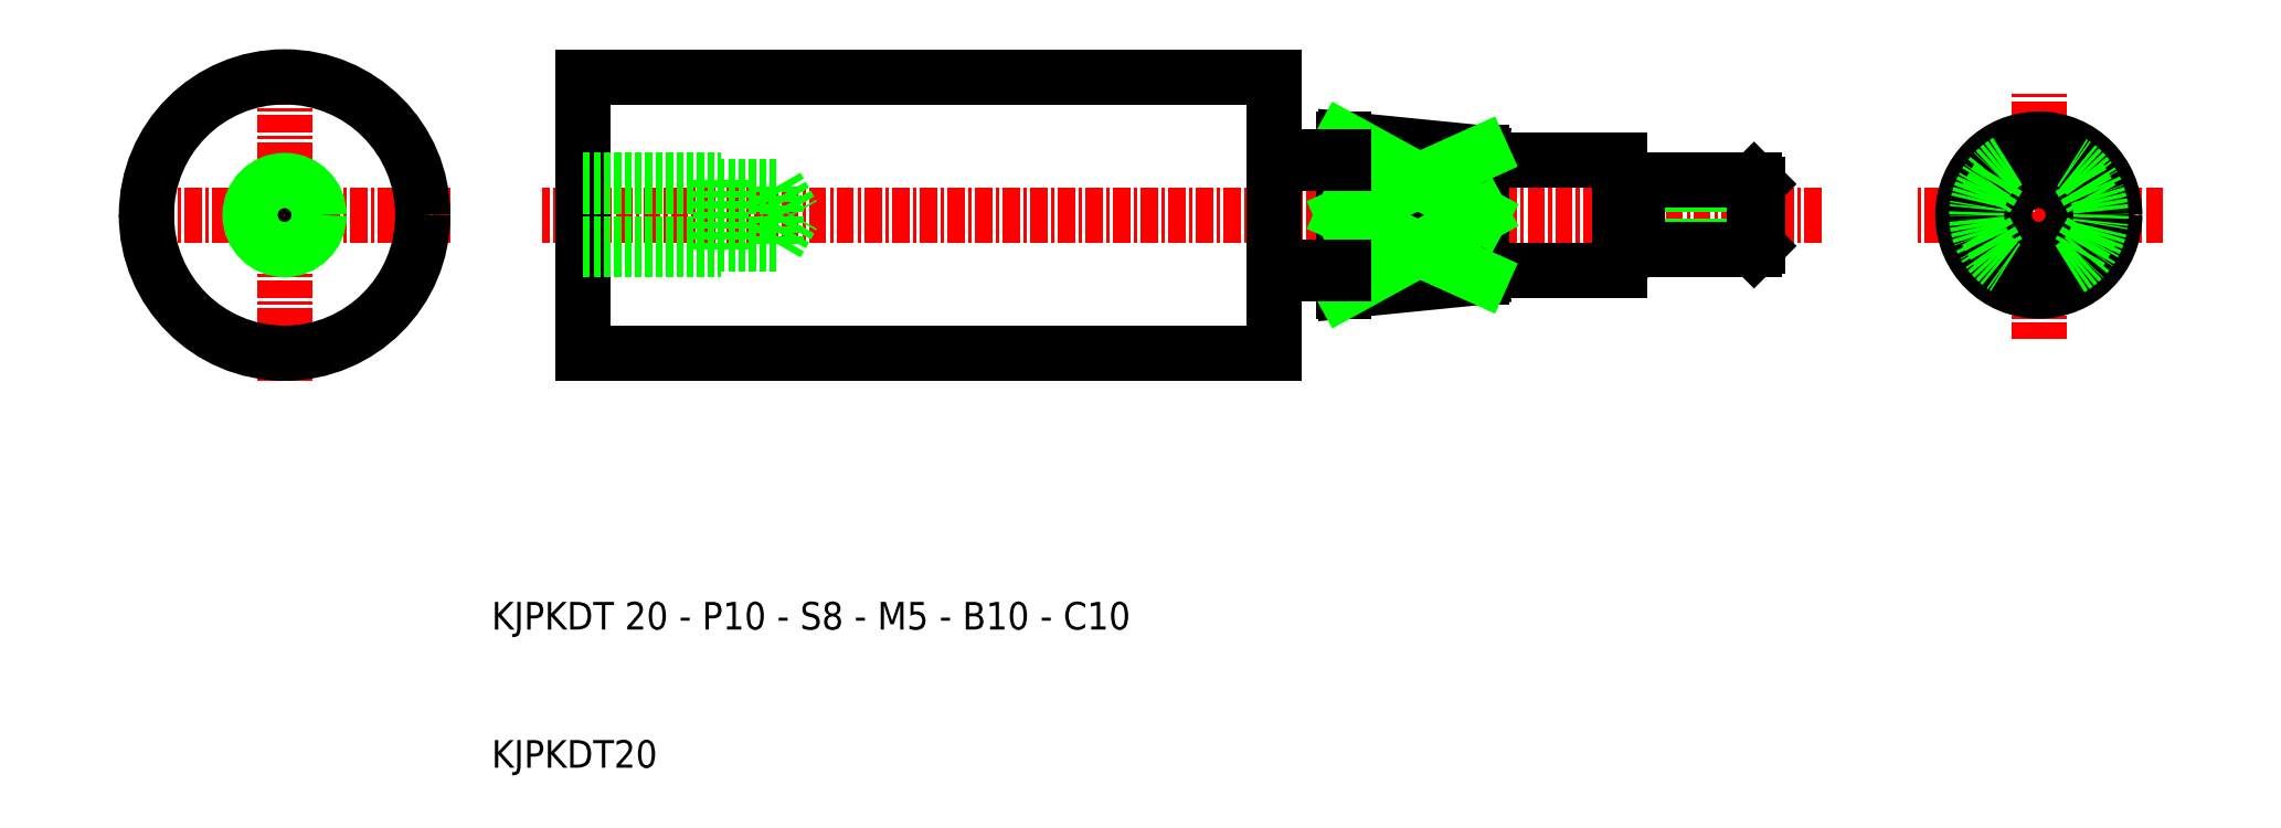
<metadata>
{"format":"dxf","ext":"dxf","renderer":"ezdxf+matplotlib","layout":"modelspace","background":"white","min_lineweight":24,"dpi":150}
</metadata>
<code>
0
SECTION
2
ENTITIES
0
LINE
8
CENTER
10
89.6
20
50
30
0
11
-3
21
50
31
0
0
LINE
8
0
10
50
20
40
30
0
11
0
21
40
31
0
0
LINE
8
0
10
50
20
60
30
0
11
0
21
60
31
0
0
LINE
8
CENTER
10
-21.61
20
38
30
0
11
-21.61
21
62
31
0
0
LINE
8
0
10
0
20
40
30
0
11
0
21
60
31
0
0
LINE
8
CENTER
10
-9.606
20
50
30
0
11
-33.61
21
50
31
0
0
LINE
8
0
10
0
20
52.07
30
0
11
14
21
52.07
31
0
0
LINE
8
0
10
0
20
47.93
30
0
11
14
21
47.93
31
0
0
TEXT
8
0
10
-6.629
20
10
30
0
40
2
1
KJPKDT20
0
TEXT
8
0
10
-6.629
20
20
30
0
40
2
1
KJPKDT 20 - P10 - S8 - M5 - B10 - C10
0
LINE
8
0
10
0
20
52.5
30
0
11
10
21
52.5
31
0
0
LINE
8
0
10
0
20
47.5
30
0
11
10
21
47.5
31
0
0
LINE
8
0
10
10
20
47.5
30
0
11
10
21
52.5
31
0
0
LINE
8
0
10
14
20
47.93
30
0
11
15.19
21
50
31
0
0
LINE
8
0
10
14
20
47.93
30
0
11
14
21
52.07
31
0
0
LINE
8
0
10
14
20
52.07
30
0
11
15.19
21
50
31
0
0
LINE
8
0
10
85
20
47.76
30
0
11
76
21
47.76
31
0
0
LINE
8
0
10
85
20
52.24
30
0
11
76
21
52.24
31
0
0
LINE
8
0
10
84.74
20
52.5
30
0
11
76.26
21
52.5
31
0
0
LINE
8
0
10
84.74
20
47.5
30
0
11
76.26
21
47.5
31
0
0
LINE
8
0
10
76
20
52.24
30
0
11
76
21
47.76
31
0
0
LINE
8
0
10
76.26
20
52.5
30
0
11
76.26
21
47.5
31
0
0
LINE
8
0
10
65
20
45.5
30
0
11
65
21
54.5
31
0
0
LINE
8
0
10
76
20
47.76
30
0
11
76.26
21
47.5
31
0
0
LINE
8
0
10
76
20
47.76
30
0
11
75
21
47.76
31
0
0
LINE
8
0
10
76
20
52.24
30
0
11
76.26
21
52.5
31
0
0
LINE
8
0
10
76
20
52.24
30
0
11
75
21
52.24
31
0
0
LINE
8
0
10
84.74
20
47.5
30
0
11
84.74
21
52.5
31
0
0
LINE
8
0
10
85
20
52.24
30
0
11
85
21
47.76
31
0
0
LINE
8
0
10
85
20
47.76
30
0
11
84.74
21
47.5
31
0
0
LINE
8
0
10
85
20
52.24
30
0
11
84.74
21
52.5
31
0
0
LINE
8
0
10
50
20
60
30
0
11
50
21
40
31
0
0
LINE
8
0
10
55
20
55.5
30
0
11
55
21
44.5
31
0
0
LINE
8
0
10
55
20
55.5
30
0
11
65
21
54.5
31
0
0
LINE
8
0
10
55
20
44.5
30
0
11
65
21
45.5
31
0
0
LINE
8
0
10
75
20
54
30
0
11
75
21
46
31
0
0
LINE
8
0
10
65
20
54
30
0
11
75
21
54
31
0
0
LINE
8
0
10
65
20
46
30
0
11
75
21
46
31
0
0
LINE
8
0
10
55
20
50
30
0
11
65
21
50
31
0
0
LINE
8
0
10
55
20
55.5
30
0
11
65
21
50
31
0
0
LINE
8
0
10
65
20
54.5
30
0
11
55
21
50
31
0
0
LINE
8
0
10
55
20
50
30
0
11
65
21
45.5
31
0
0
LINE
8
0
10
65
20
50
30
0
11
55
21
44.5
31
0
0
LINE
8
0
10
50
20
45.75
30
0
11
55
21
45.75
31
0
0
LINE
8
0
10
50
20
46.25
30
0
11
55
21
46.25
31
0
0
LINE
8
0
10
50
20
53.75
30
0
11
55
21
53.75
31
0
0
LINE
8
0
10
50
20
54.25
30
0
11
55
21
54.25
31
0
0
LINE
8
CENTER
10
114.3
20
50
30
0
11
96.35
21
50
31
0
0
LINE
8
CENTER
10
105.3
20
41
30
0
11
105.3
21
59
31
0
0
CIRCLE
8
0
10
-21.61
20
50
30
0
40
2.067
0
CIRCLE
8
0
10
-21.61
20
50
30
0
40
2.5
0
CIRCLE
8
0
10
105.3
20
50
30
0
40
5.5
0
CIRCLE
8
0
10
105.3
20
50
30
0
40
2.5
0
CIRCLE
8
0
10
105.3
20
50
30
0
40
4
0
ARC
8
0
10
105.3
20
50
30
0
40
4.5
50
60
51
120
0
ARC
8
0
10
105.3
20
50
30
0
40
4.5
50
240
51
300
0
LINE
8
0
10
107.6
20
53.9
30
0
11
108.3
21
52.73
31
0
0
LINE
8
0
10
103.1
20
53.9
30
0
11
102.4
21
52.73
31
0
0
LINE
8
0
10
107.6
20
46.1
30
0
11
108.3
21
47.27
31
0
0
LINE
8
0
10
103.1
20
46.1
30
0
11
102.4
21
47.27
31
0
0
LINE
8
0
10
109.2
20
51.17
30
0
11
109.8
21
50
31
0
0
LINE
8
0
10
101.5
20
51.17
30
0
11
100.8
21
50
31
0
0
LINE
8
0
10
101.5
20
48.83
30
0
11
100.8
21
50
31
0
0
LINE
8
0
10
109.2
20
48.83
30
0
11
109.8
21
50
31
0
0
LINE
8
0
10
108.3
20
52.73
30
0
11
109.2
21
51.17
31
0
0
LINE
8
0
10
109.2
20
48.83
30
0
11
108.3
21
47.27
31
0
0
LINE
8
0
10
102.4
20
52.73
30
0
11
101.5
21
51.17
31
0
0
LINE
8
0
10
101.5
20
48.83
30
0
11
102.4
21
47.27
31
0
0
ARC
8
0
10
105.3
20
50
30
0
40
4.5
50
300
51
60
0
ARC
8
0
10
105.3
20
50
30
0
40
4.5
50
120
51
240
0
CIRCLE
8
0
10
-21.61
20
50
30
0
40
10
0
ENDSEC
0
EOF

</code>
